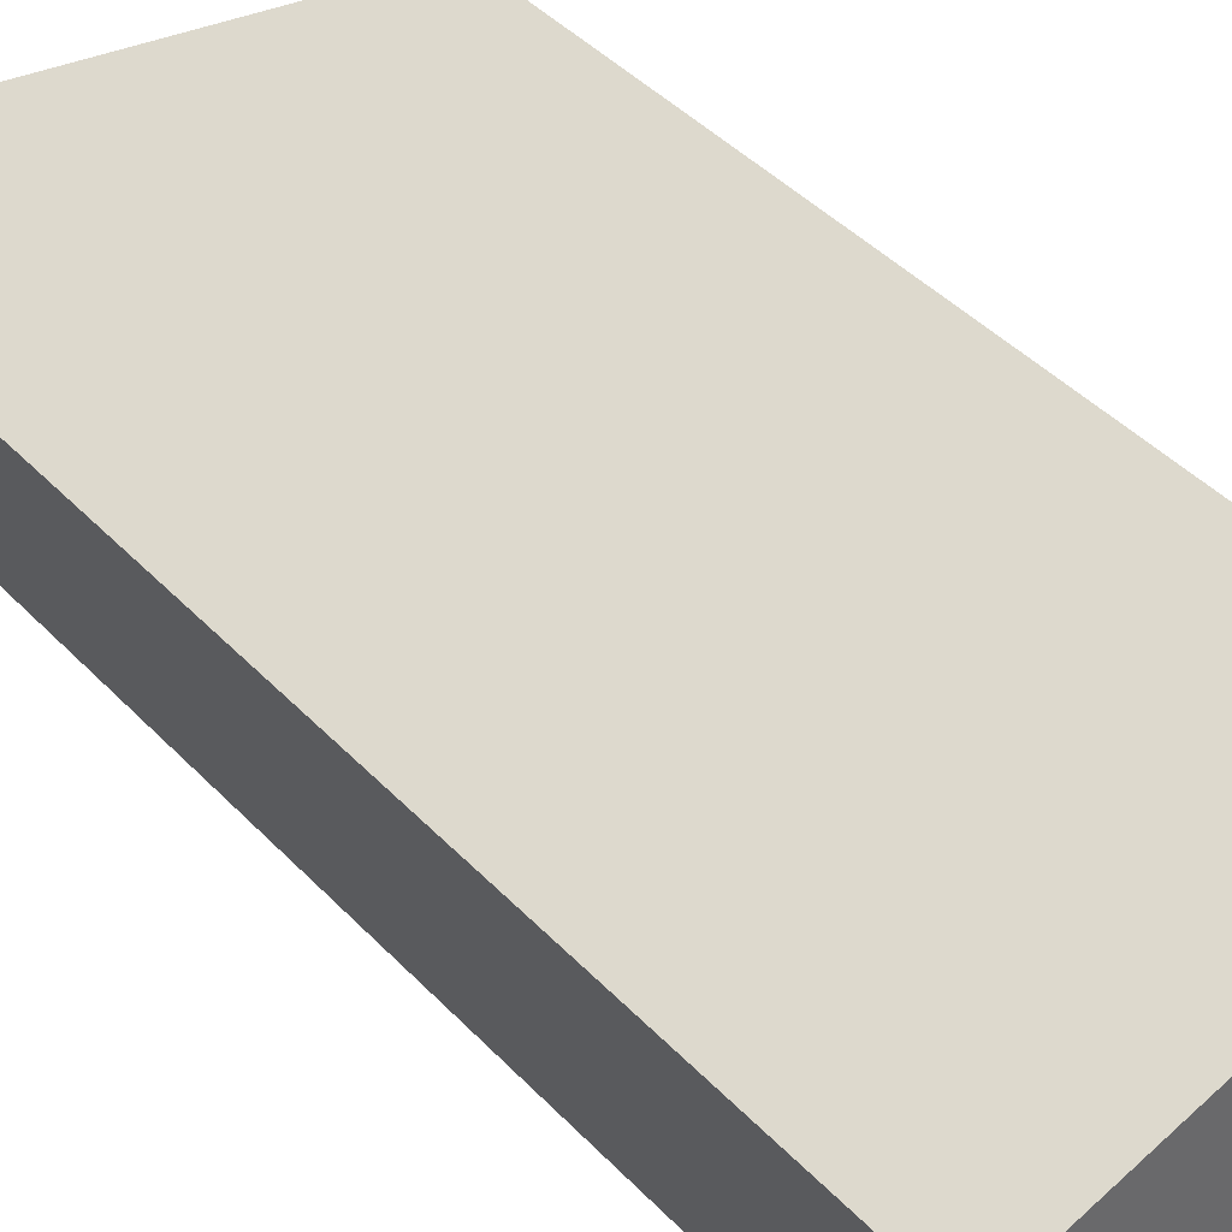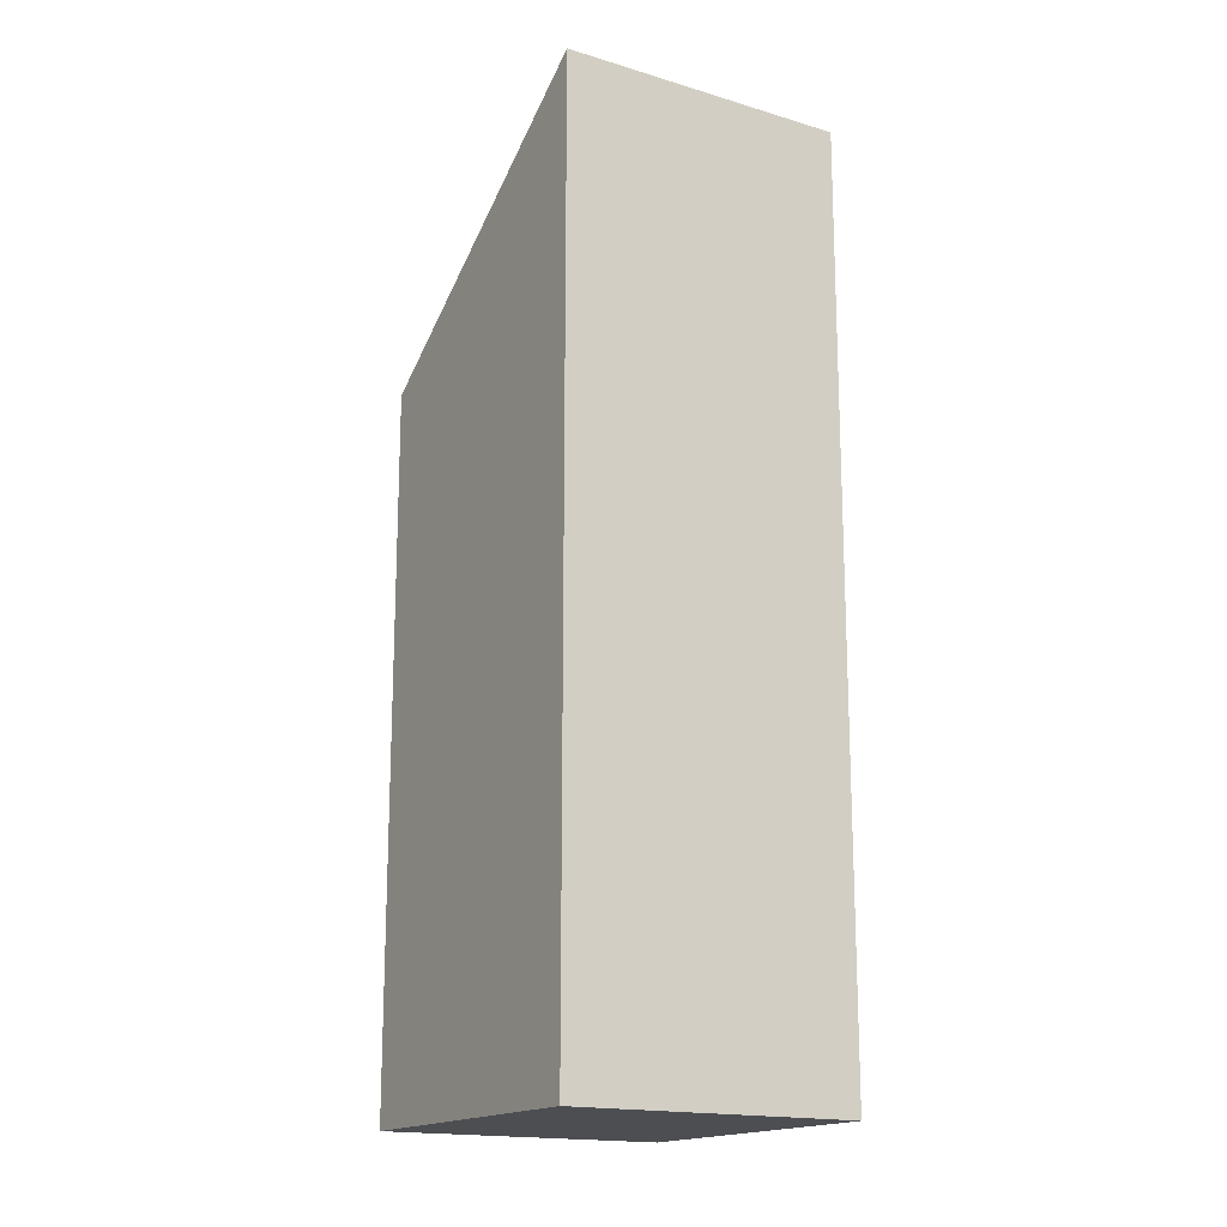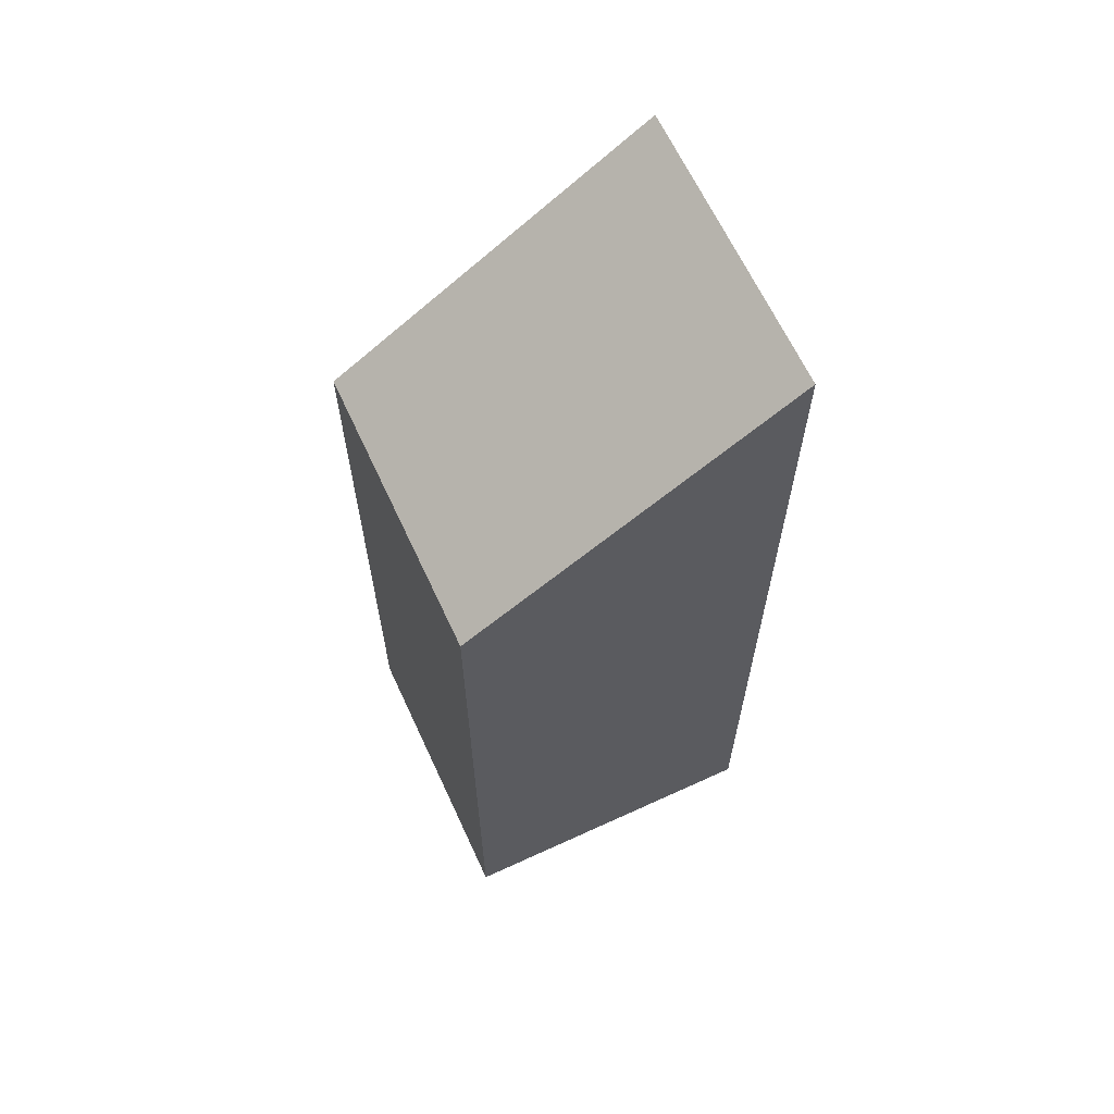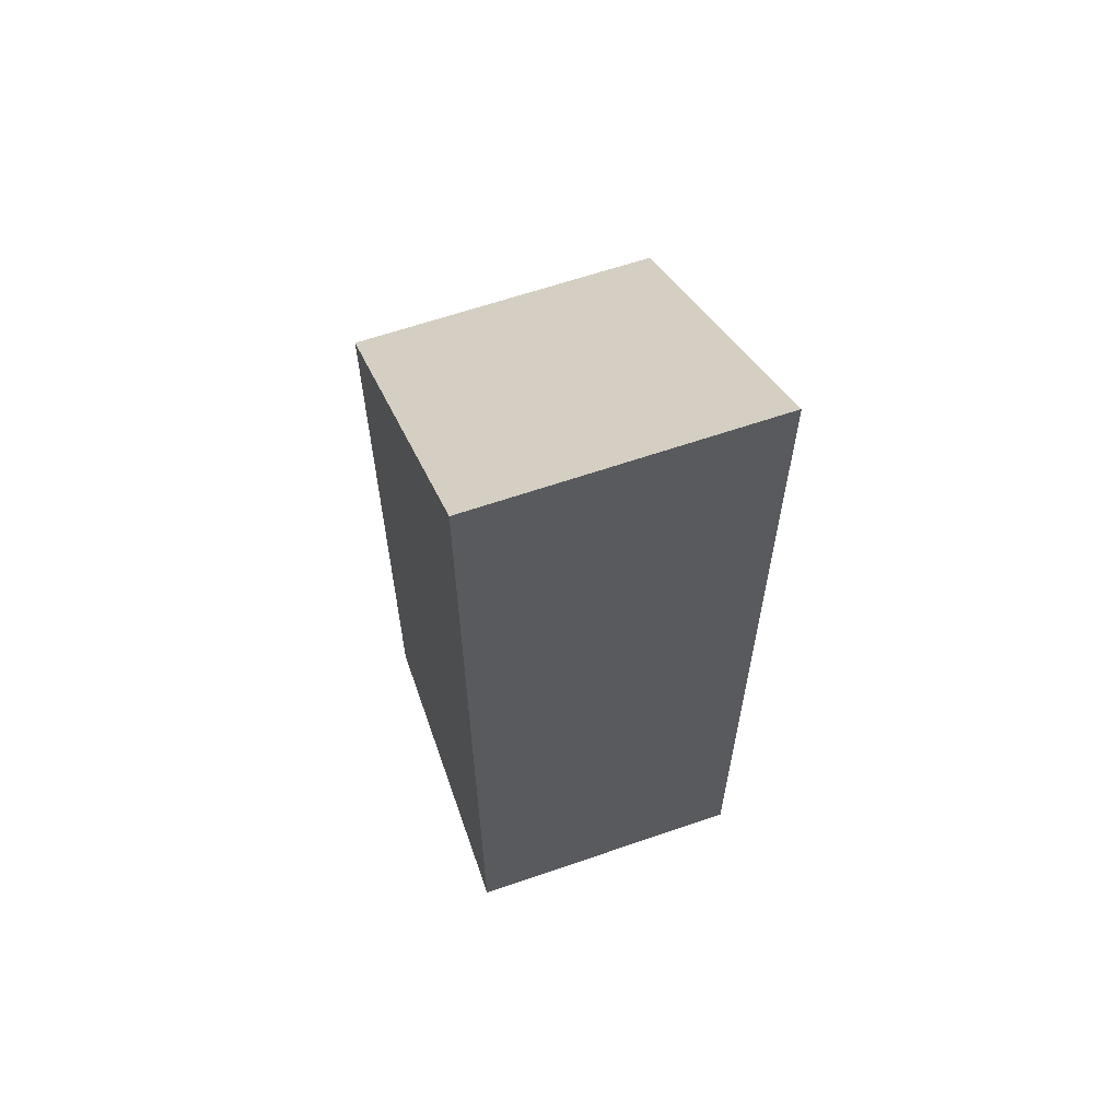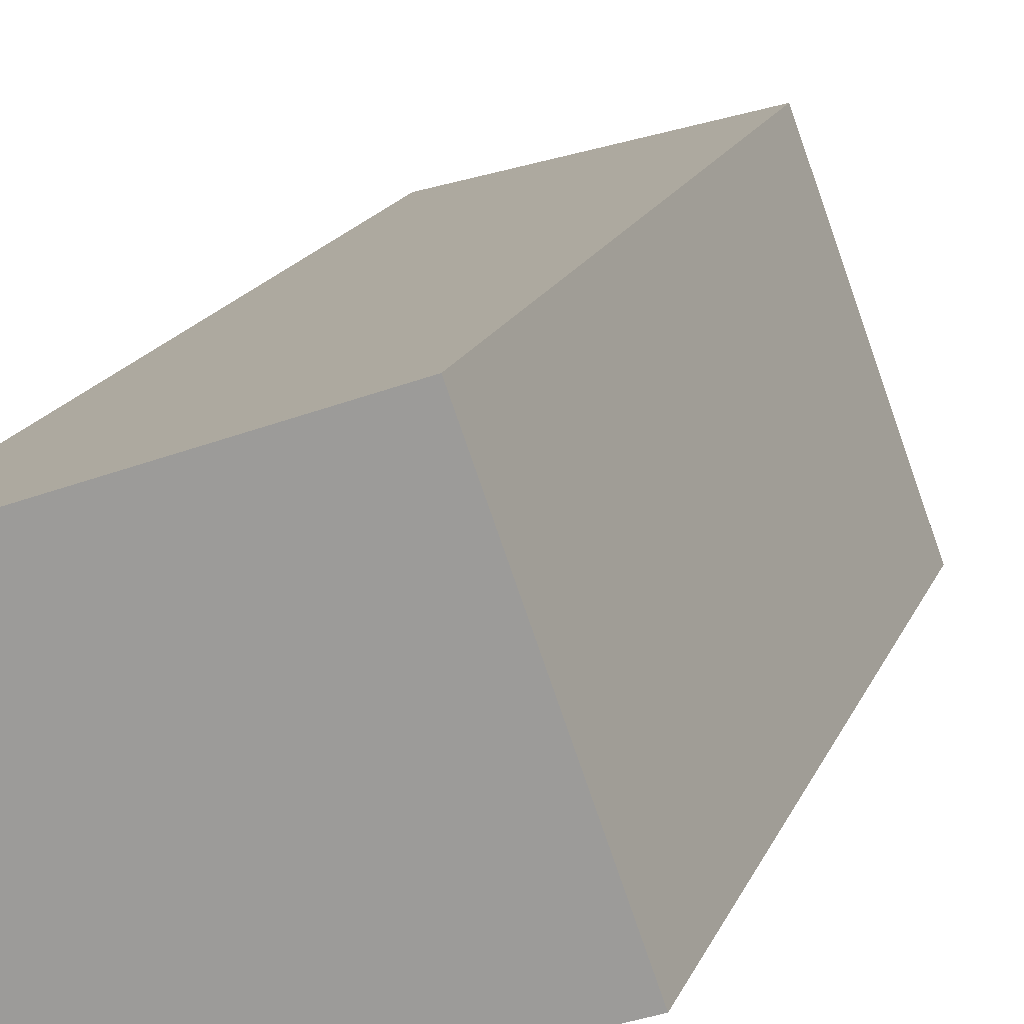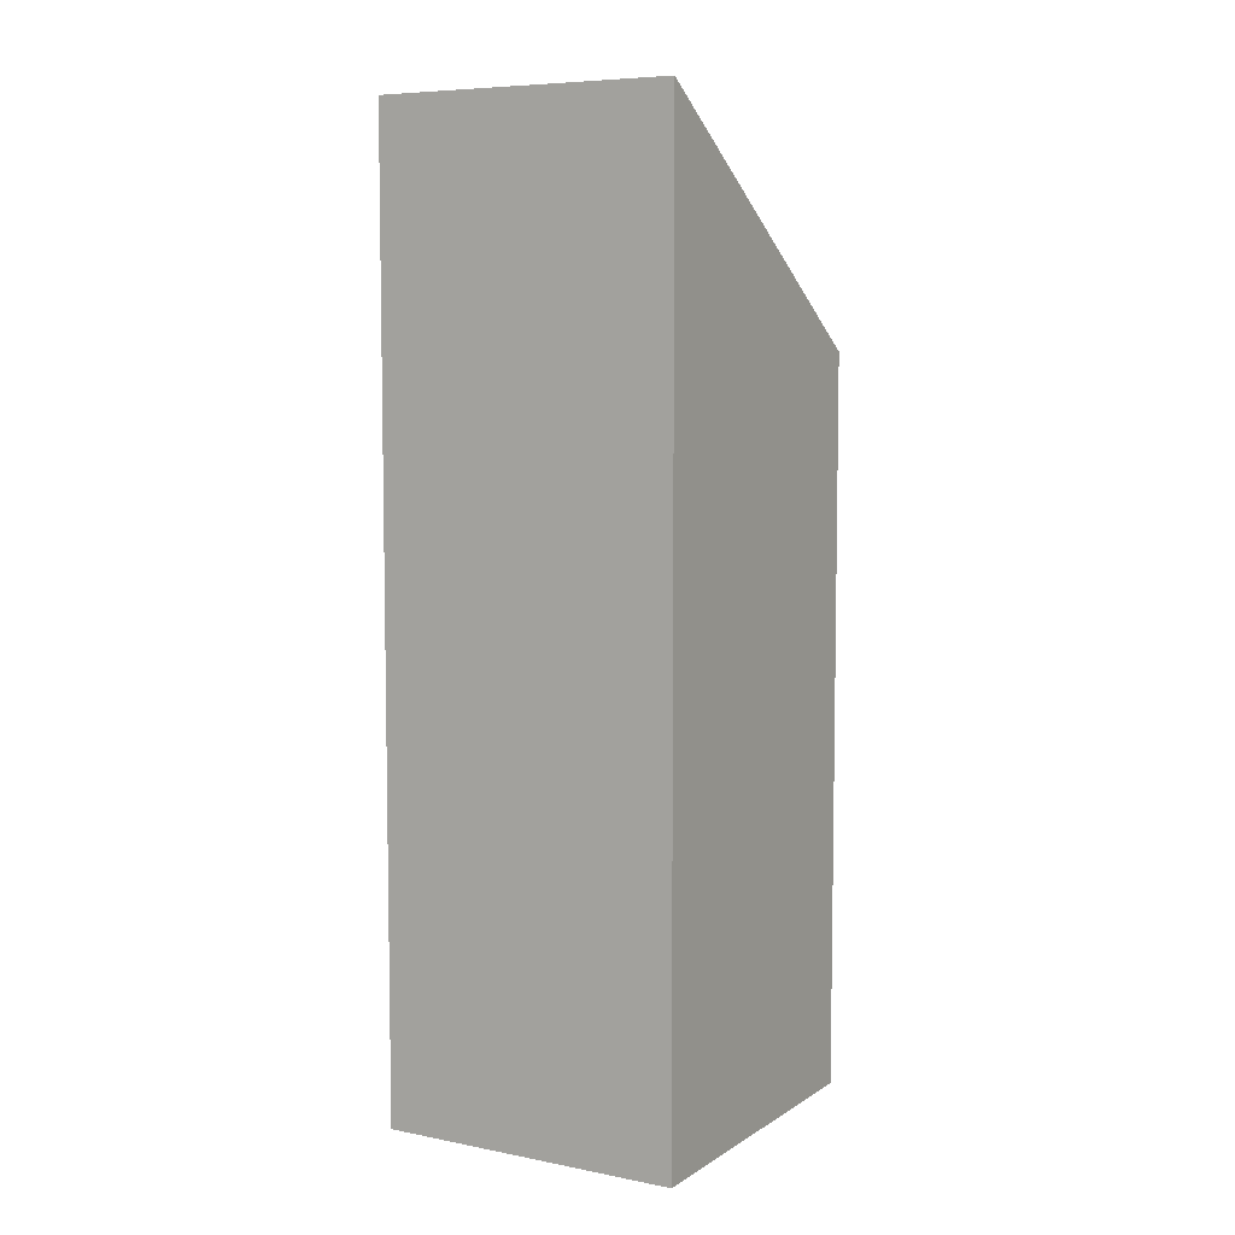
<metadata>
{"format":"obj","ext":"obj","renderer":"f3d","projection":"perspective","resolution":1024,"background":"white","views":[{"elev":40.7,"azim":-38.2,"up":"+Z"},{"elev":-16.9,"azim":-141.3,"up":"+Y"},{"elev":64.8,"azim":135.2,"up":"+Y"},{"elev":62.9,"azim":-129.2,"up":"+Y"},{"elev":15.6,"azim":15.8,"up":"+Z"},{"elev":6.9,"azim":-79.8,"up":"+Y"}]}
</metadata>
<code>
v  0 11.41 6.989e-16
v  4.939 8.69 -2.036
v  1.229 11.41 -3.384
v  3.709 8.69 1.348
v  1.229 2.072e-16 -3.384
v  4.939 1.247e-16 -2.036
v  0 0 0
v  3.709 -8.254e-17 1.348
g defaultobject
f 1 2 3
f 2 1 4
f 2 5 3
f 5 2 6
f 5 1 3
f 1 5 7
f 7 4 1
f 4 7 8
f 8 2 4
f 2 8 6
f 8 5 6
f 5 8 7

</code>
